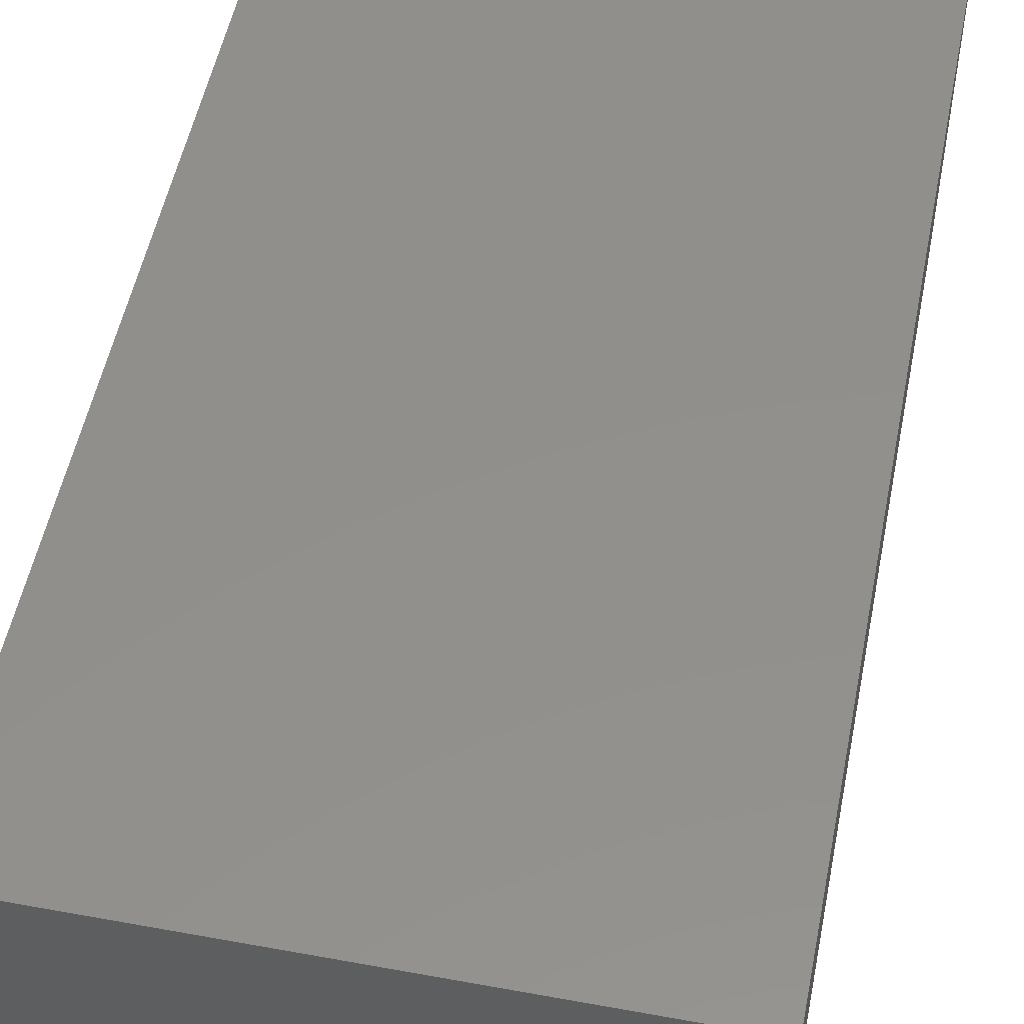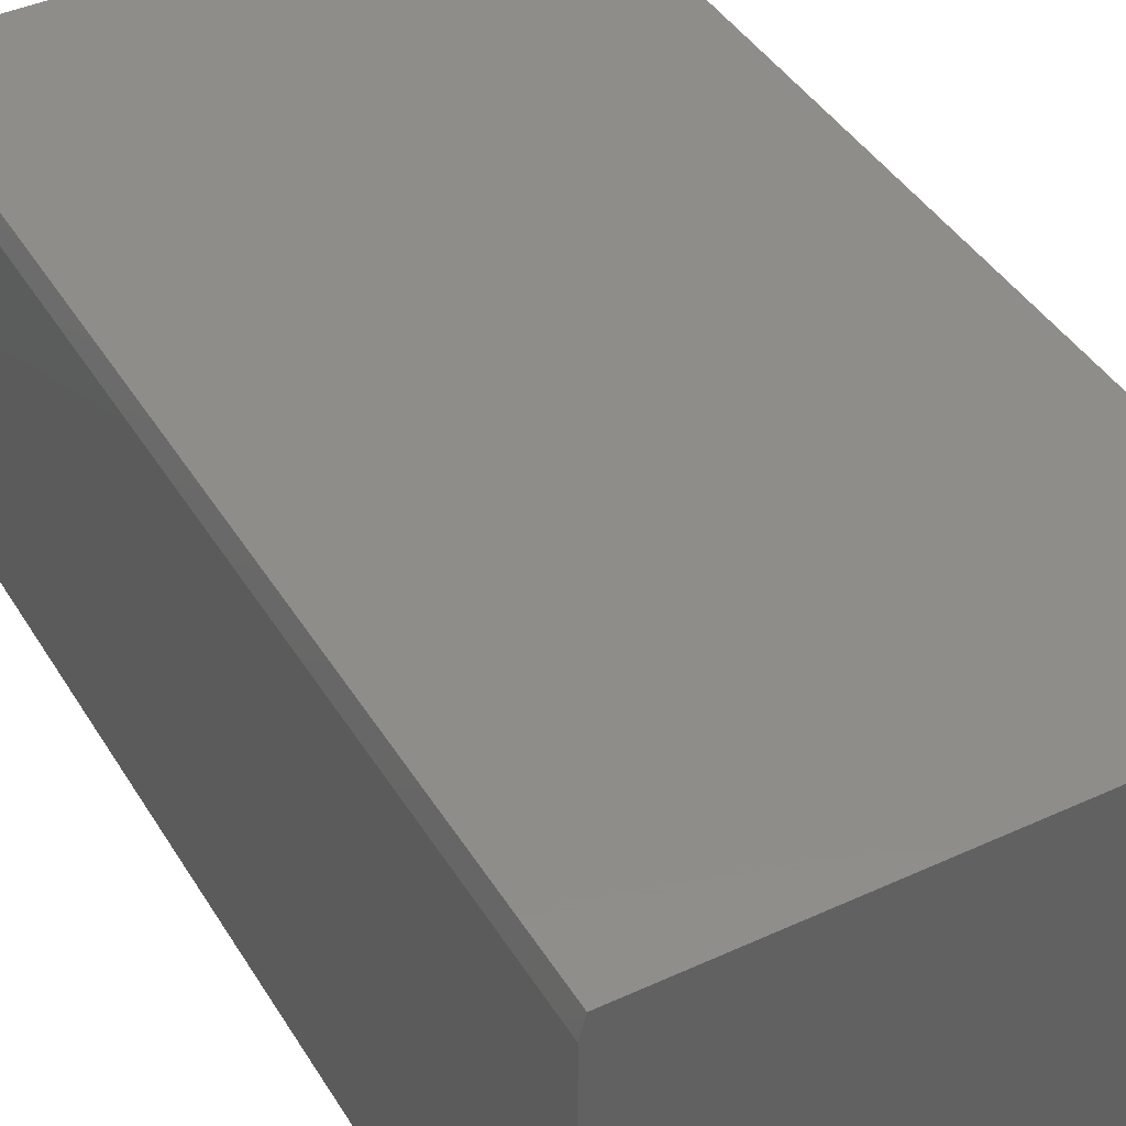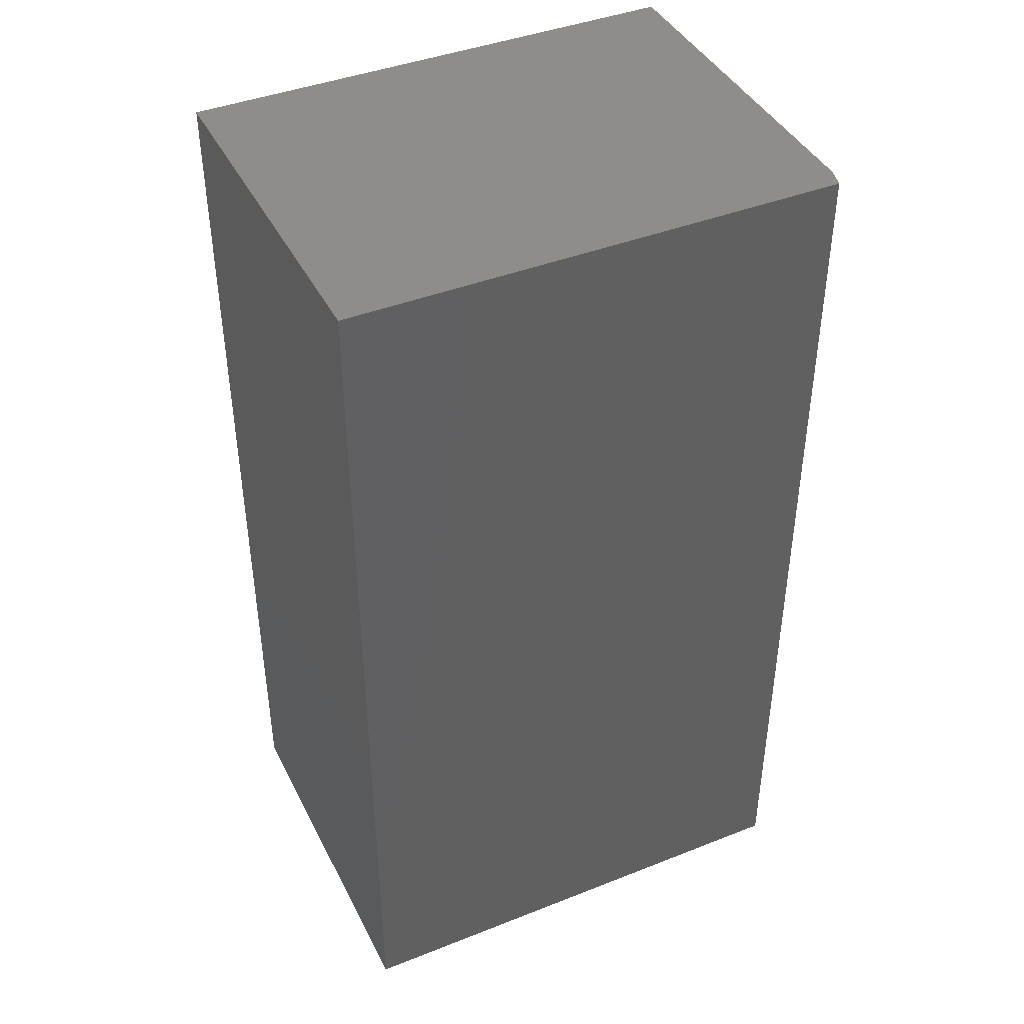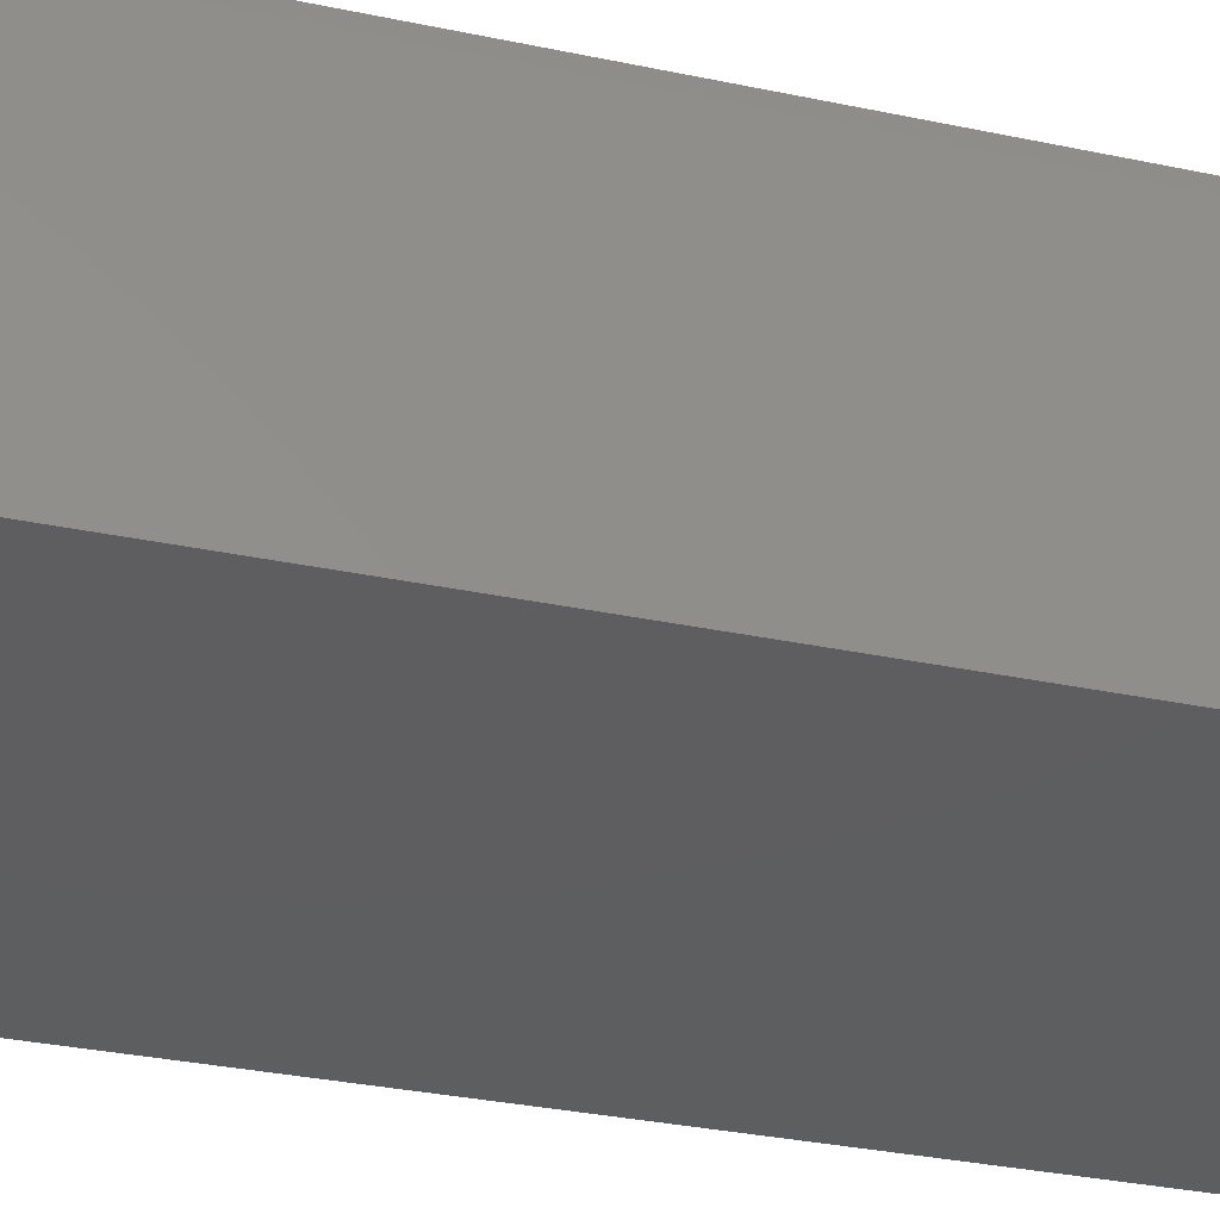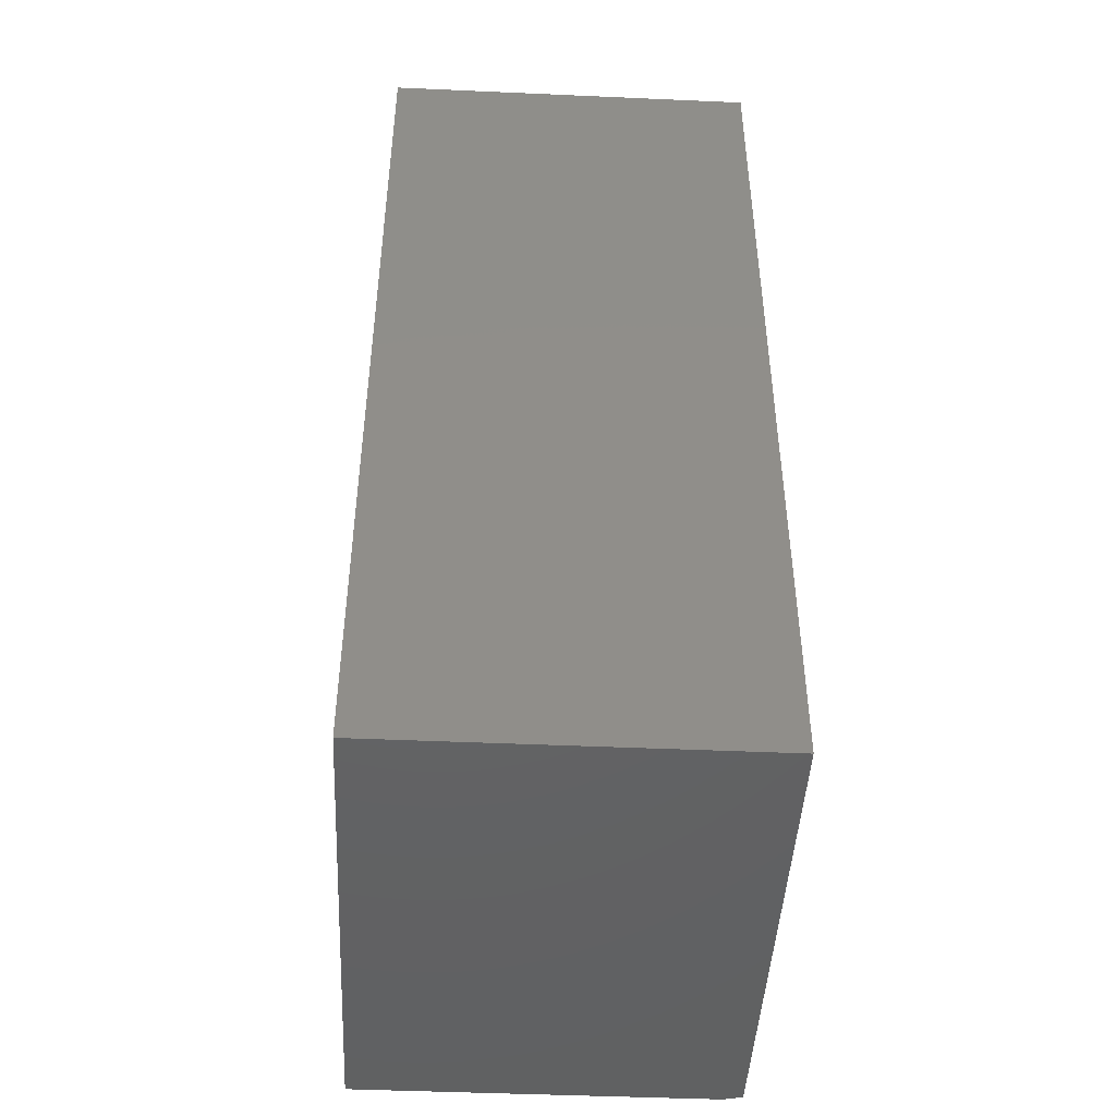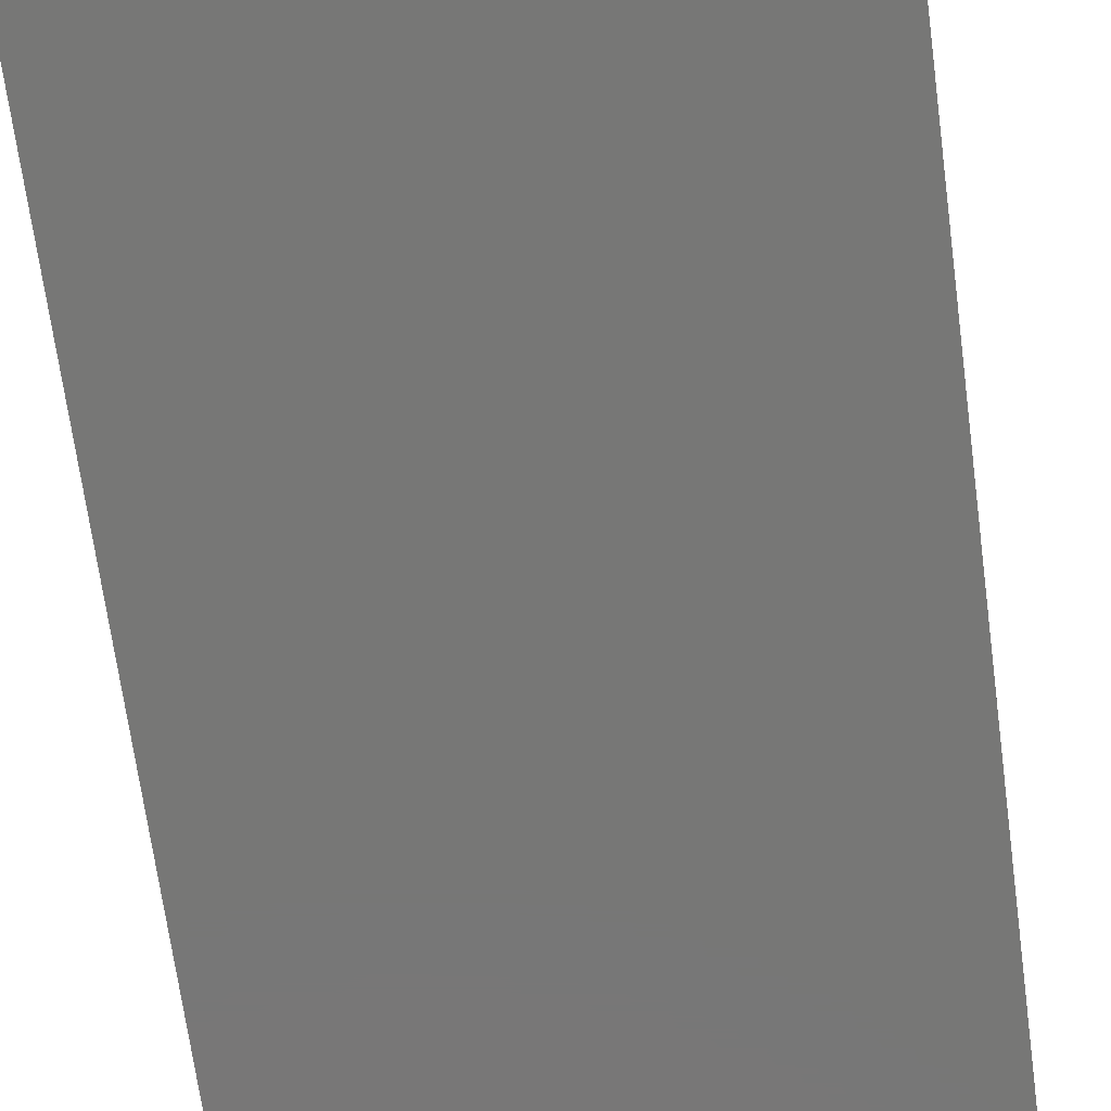
<metadata>
{"format":"stl","ext":"stl","renderer":"f3d","projection":"perspective","resolution":1024,"background":"white","views":[{"elev":52.0,"azim":-168.8,"up":"+Z"},{"elev":41.8,"azim":151.0,"up":"+Z"},{"elev":42.1,"azim":-25.3,"up":"+Y"},{"elev":-35.5,"azim":74.8,"up":"+Z"},{"elev":-45.8,"azim":-92.9,"up":"+Y"},{"elev":-69.8,"azim":7.7,"up":"+Z"}]}
</metadata>
<code>
# stl→obj: 10 verts, 16 faces
v -0.3984 -0.75 0.6016
v 0.399 -0.75 0.6016
v -0.3984 0.75 0.6016
v 0.399 0.75 0.6016
v -0.3984 0.75 0
v 0.4068 0.75 0
v 0.4068 0.75 0.5703
v 0.4068 -0.75 0.5703
v 0.4068 -0.75 0
v -0.3984 -0.75 0
f 1 2 3
f 3 2 4
f 5 3 6
f 6 3 4
f 6 4 7
f 8 9 7
f 7 9 6
f 1 10 2
f 2 10 9
f 2 9 8
f 4 2 7
f 7 2 8
f 10 5 9
f 9 5 6
f 3 5 1
f 1 5 10

</code>
